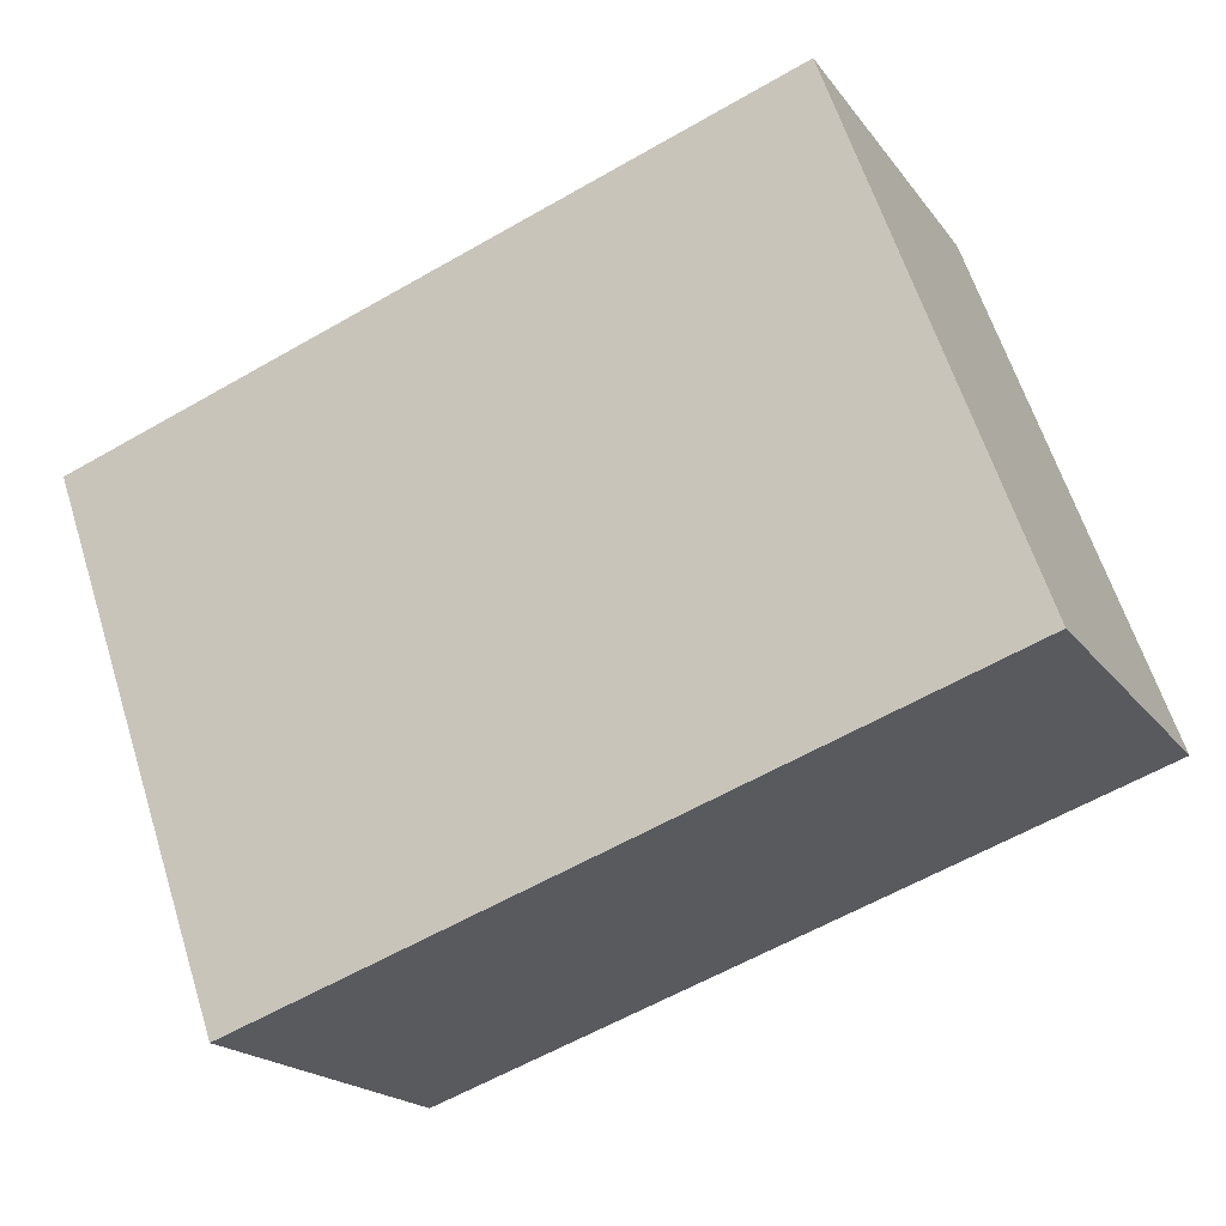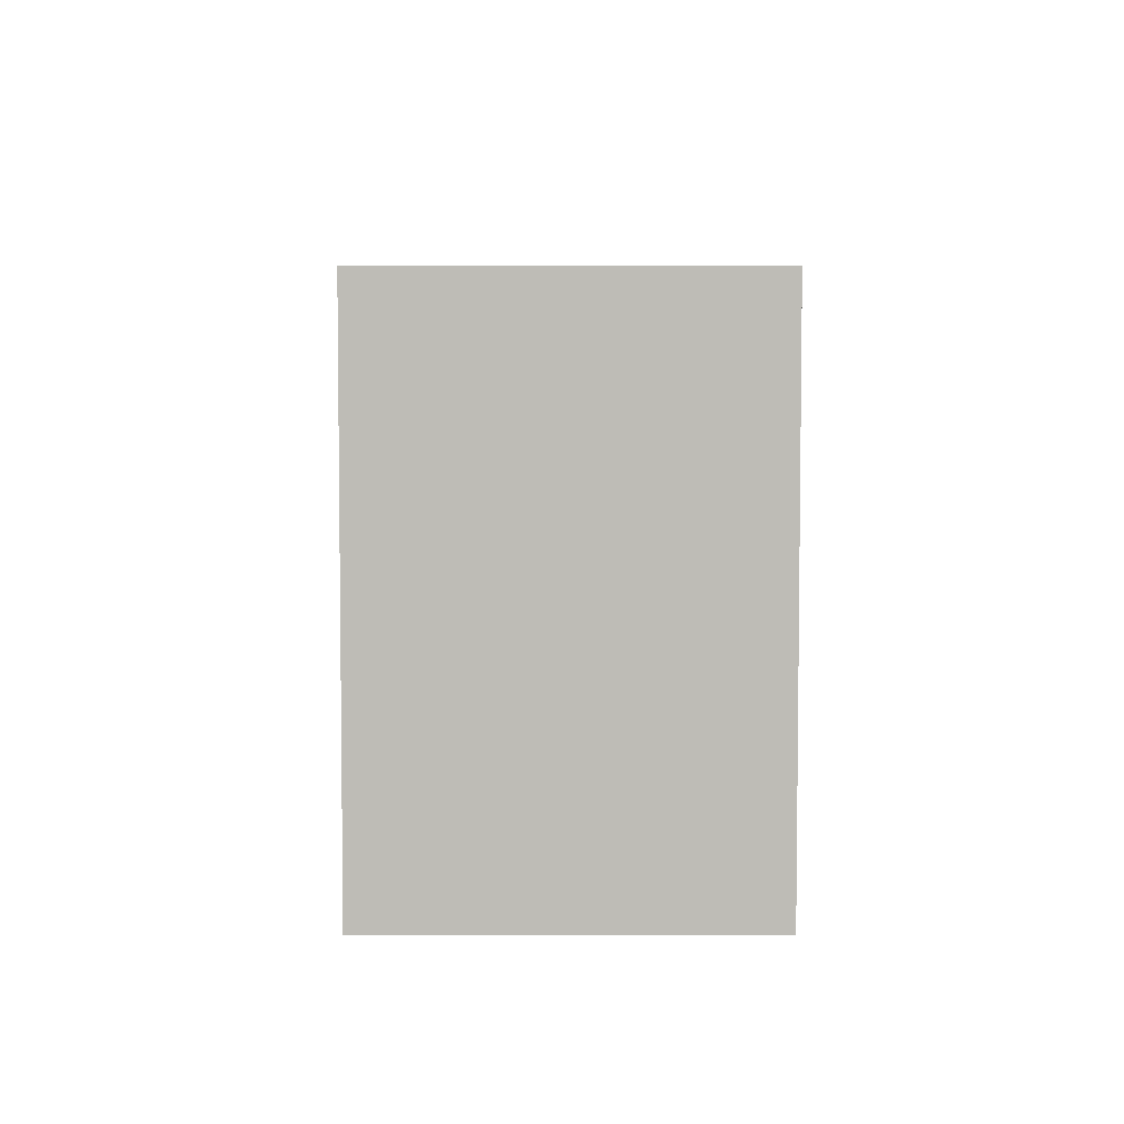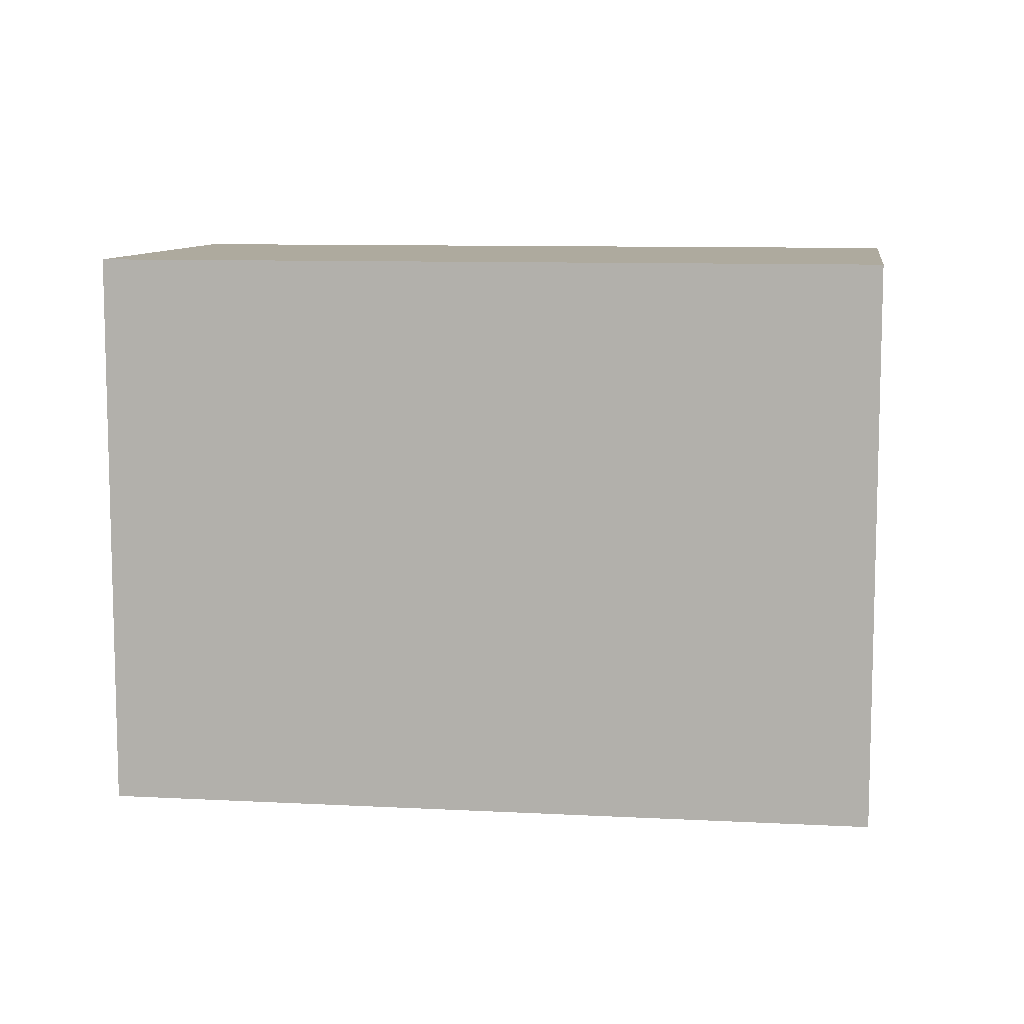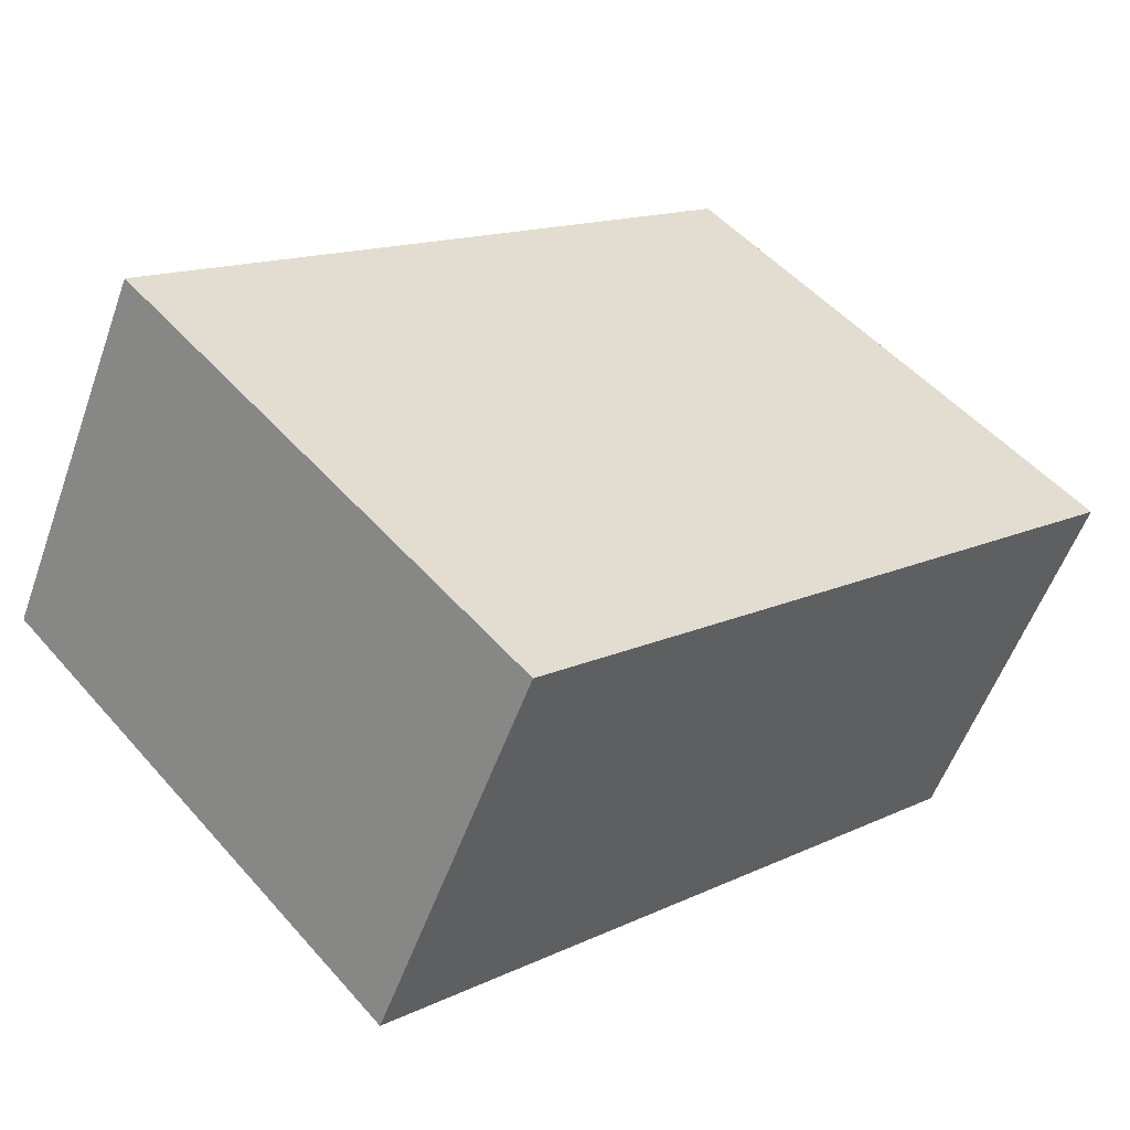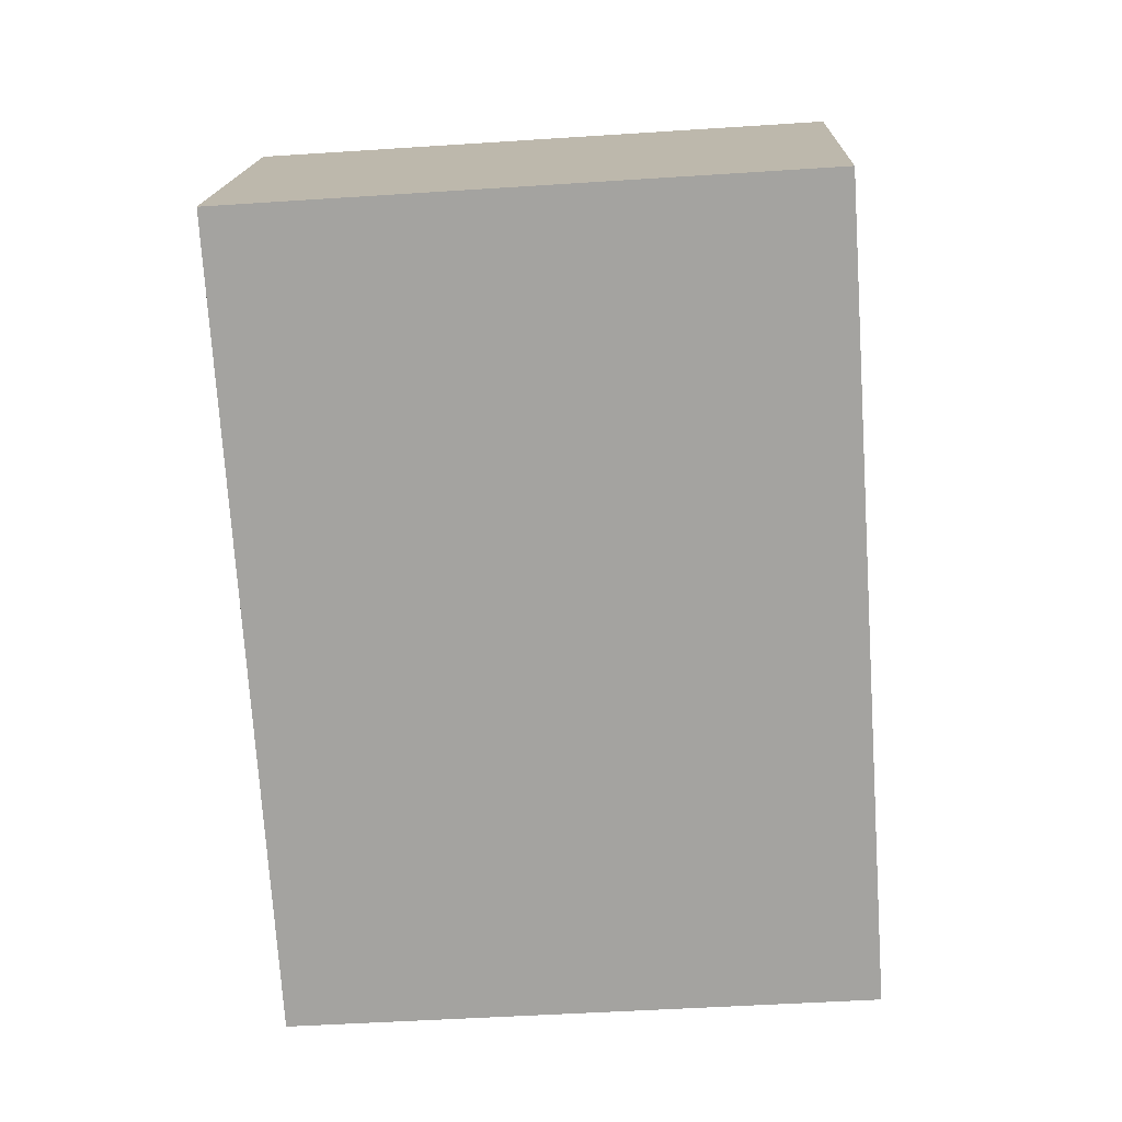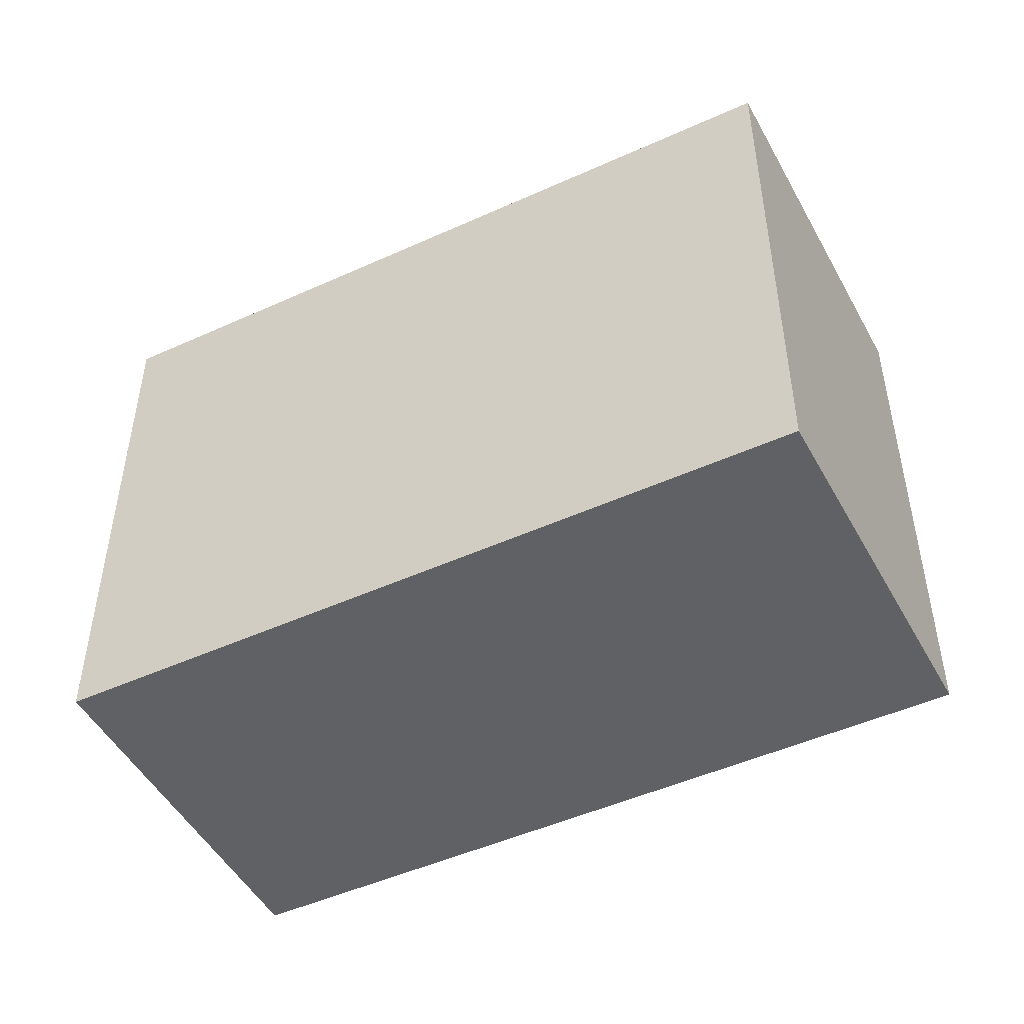
<metadata>
{"format":"obj","ext":"obj","renderer":"f3d","projection":"perspective","resolution":1024,"background":"white","views":[{"elev":62.6,"azim":-17.6,"up":"+Z"},{"elev":5.3,"azim":63.7,"up":"+Y"},{"elev":9.3,"azim":162.8,"up":"+Y"},{"elev":50.9,"azim":140.3,"up":"+Z"},{"elev":-48.0,"azim":94.2,"up":"+Z"},{"elev":-48.6,"azim":1.5,"up":"+Y"}]}
</metadata>
<code>
v  3.807 6.346 -2.971
v  7.905 6.346 3.739
v  9.829 6.346 -0.137
v  1.866 6.346 -3.884
v  1.427 6.346 -2.971
v  1.939 6.346 0.917
v  0 6.346 3.886e-16
v  7.905 -2.289e-16 3.739
v  9.829 8.389e-18 -0.137
v  3.807 1.819e-16 -2.971
v  1.866 2.378e-16 -3.884
v  0 0 0
v  1.427 1.819e-16 -2.971
v  1.939 -5.615e-17 0.917
g defaultobject
f 1 2 3
f 2 1 4
f 2 4 5
f 2 5 6
f 6 5 7
f 8 3 2
f 3 8 9
f 9 1 3
f 1 9 10
f 1 10 4
f 4 10 11
f 11 5 4
f 5 11 7
f 7 11 12
f 12 11 13
f 6 8 2
f 8 6 7
f 8 7 14
f 14 7 12
f 10 13 11
f 13 10 12
f 12 10 9
f 12 9 14
f 14 9 8

</code>
